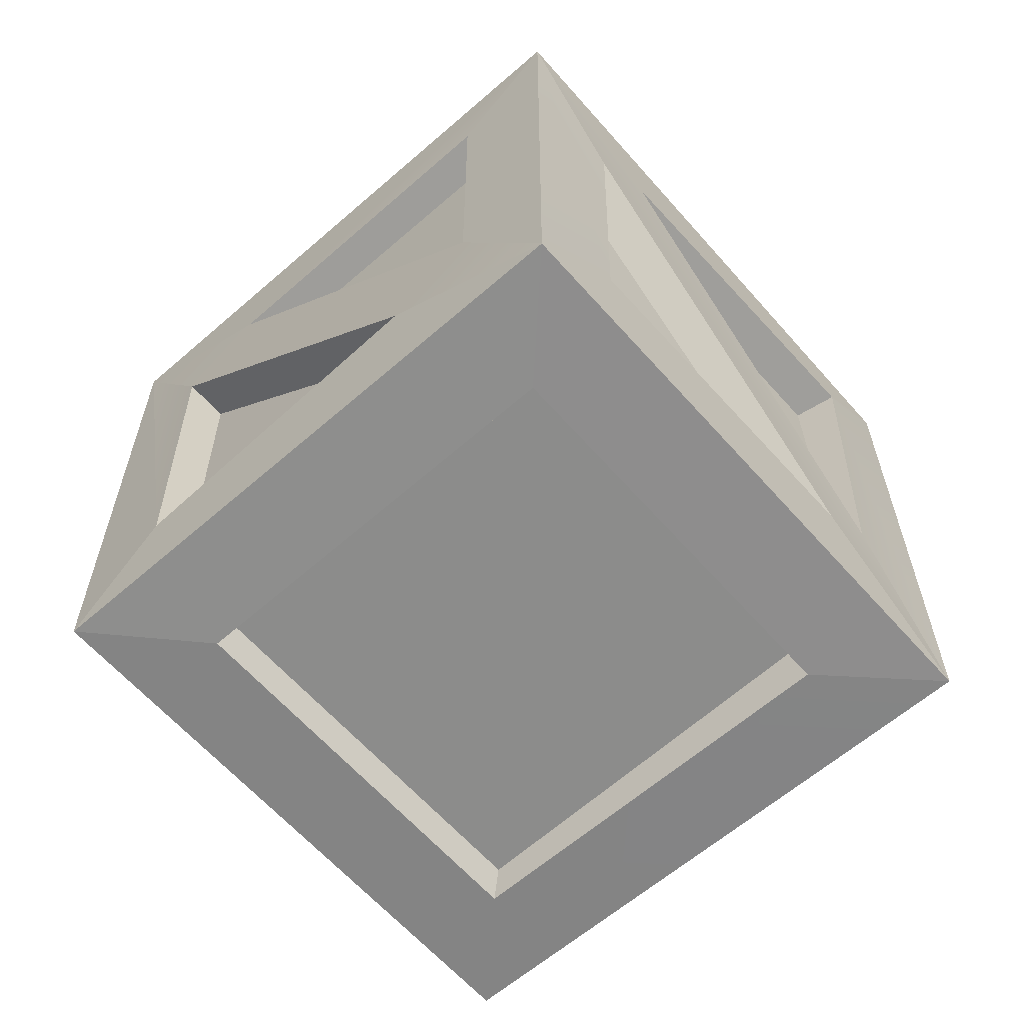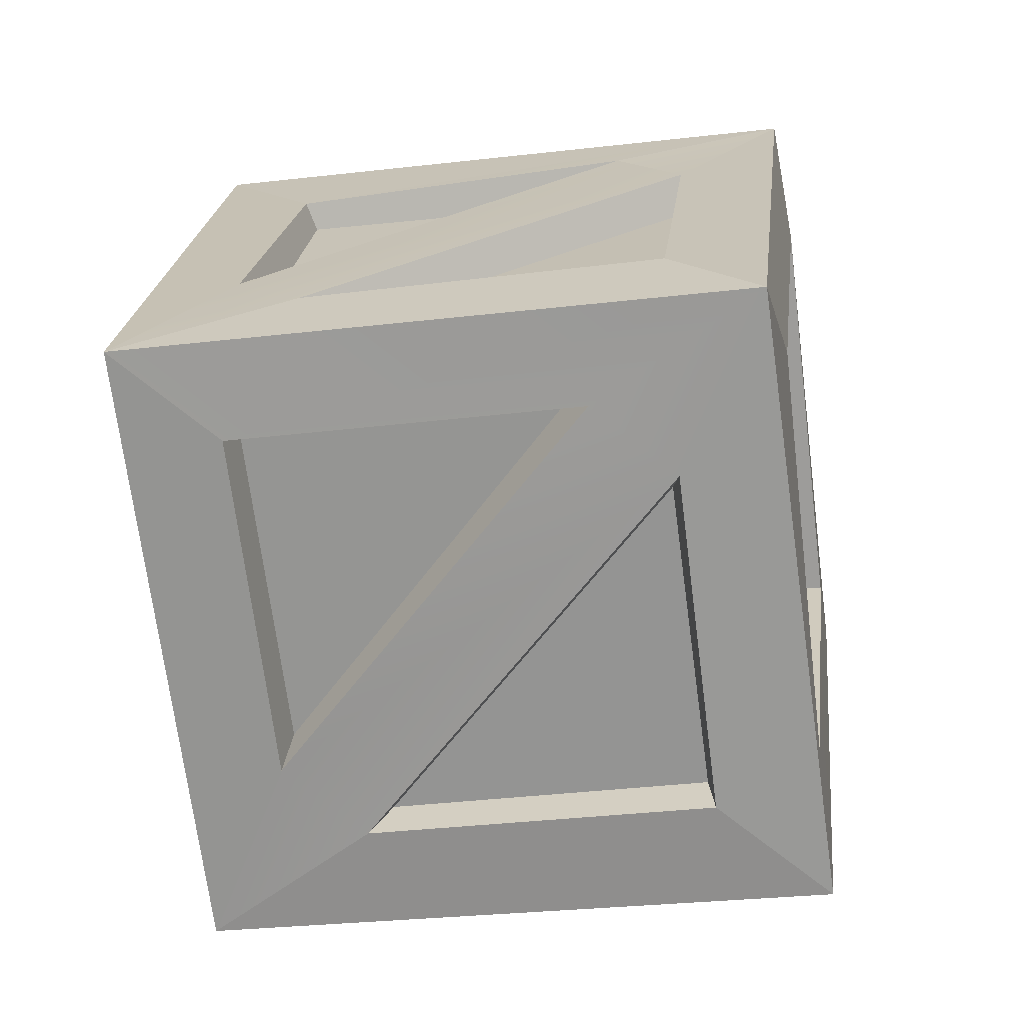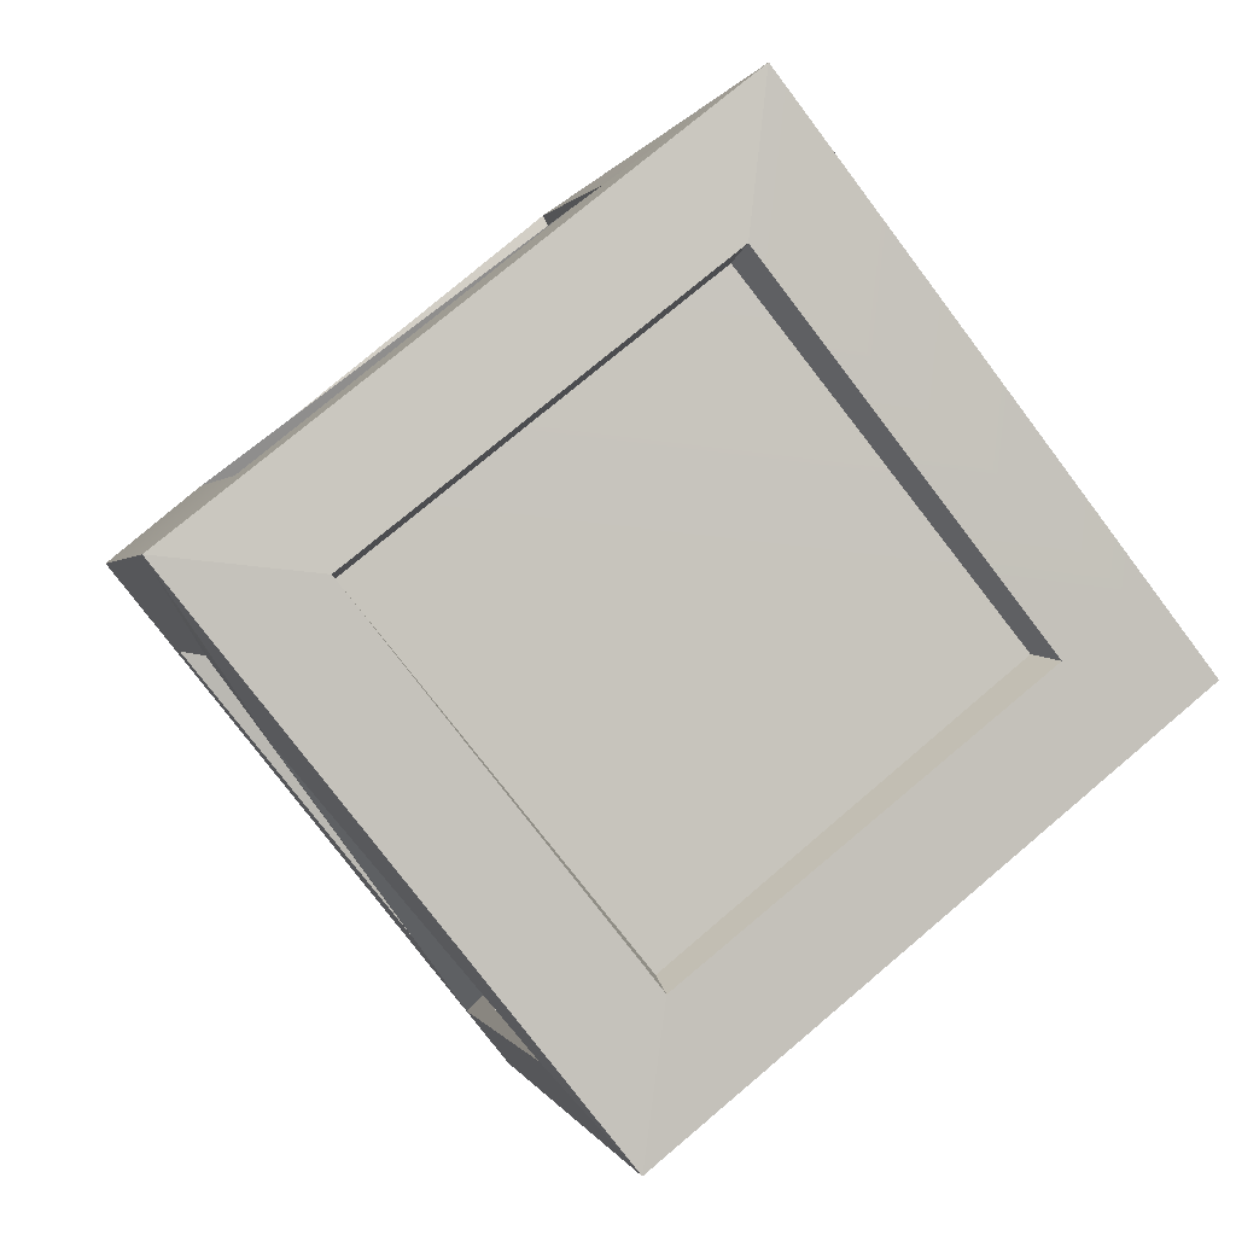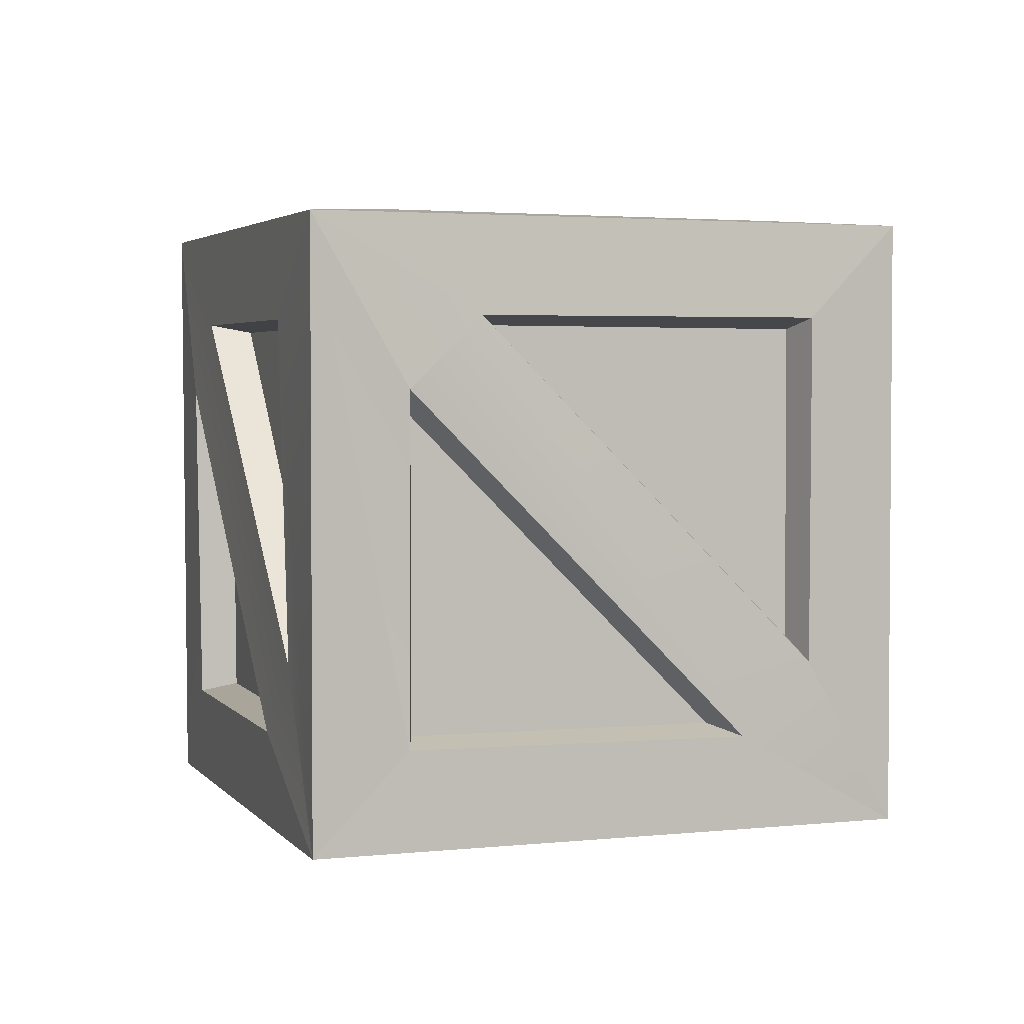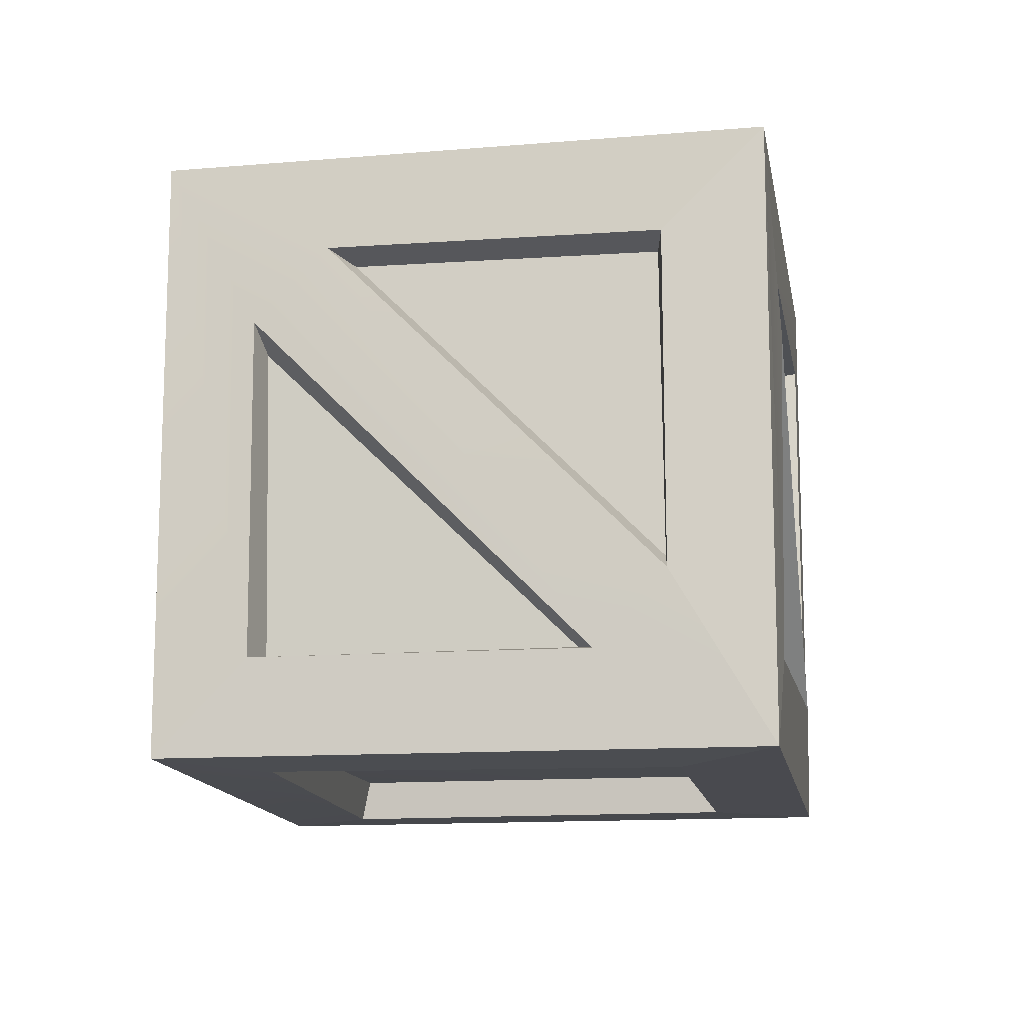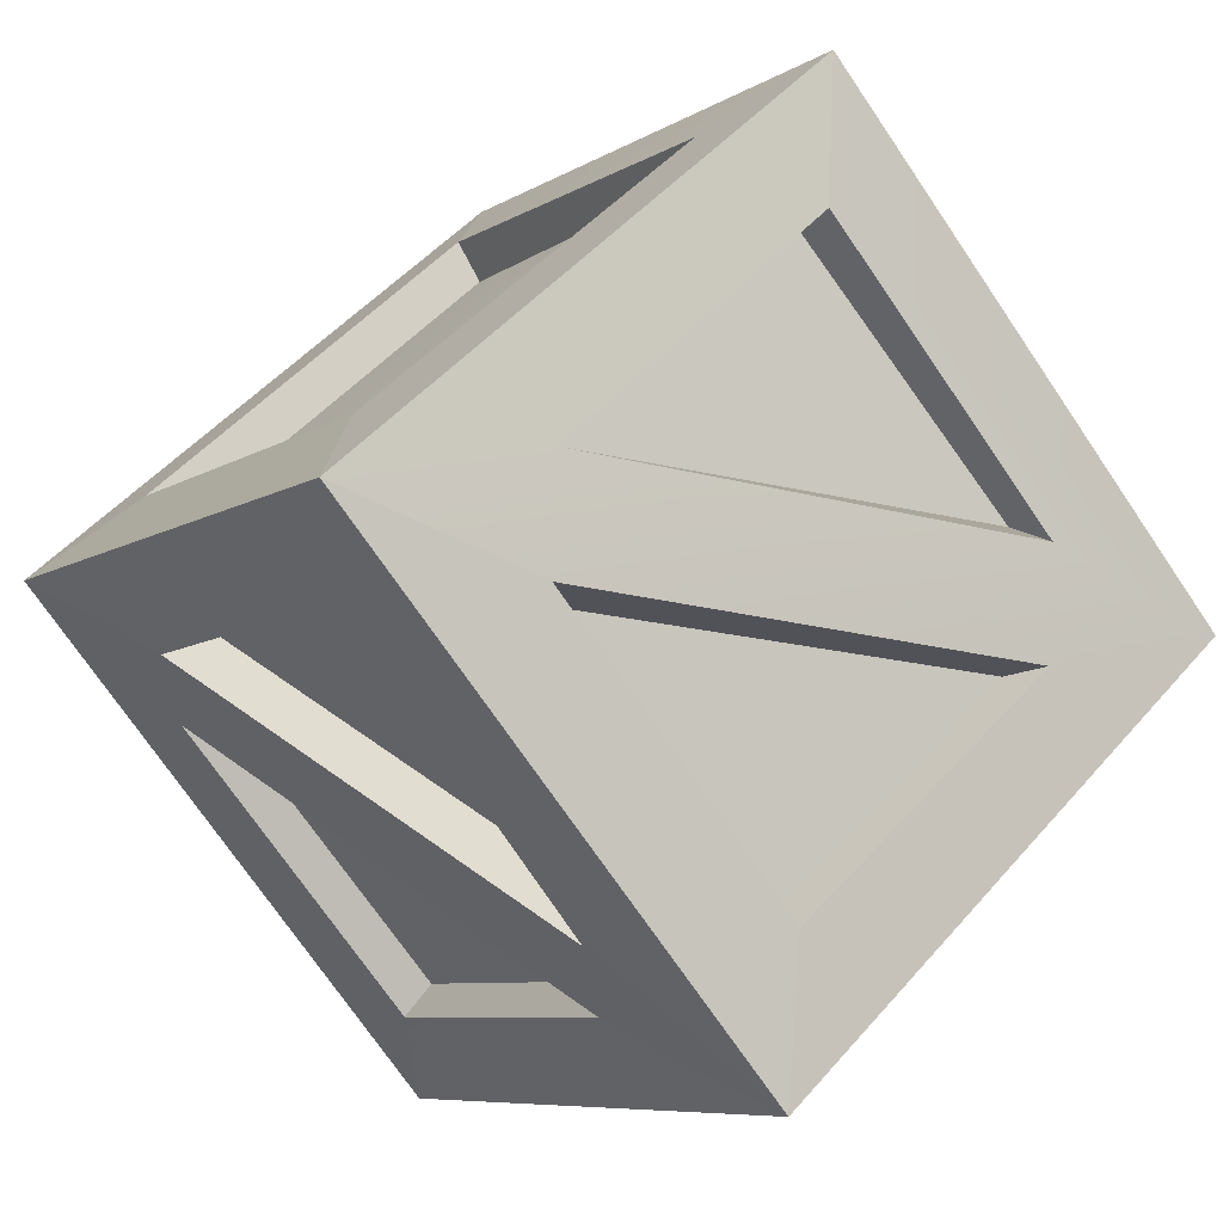
<metadata>
{"format":"obj","ext":"obj","renderer":"f3d","projection":"perspective","resolution":1024,"background":"white","views":[{"elev":-63.2,"azim":-87.1,"up":"+Y"},{"elev":-30.6,"azim":99.7,"up":"+Z"},{"elev":0.2,"azim":-11.9,"up":"+Z"},{"elev":3.0,"azim":32.8,"up":"+Y"},{"elev":-13.4,"azim":150.9,"up":"+Y"},{"elev":-73.5,"azim":34.3,"up":"+Z"}]}
</metadata>
<code>
g boatBox2
v -0.324 -0.2039 0.0868
v -0.3239 0.1104 0.09054
v -0.08498 -0.2008 0.2905
v -0.2556 0.1993 0.1421
v -0.01051 0.1979 0.3385
v -0.01136 -0.113 0.3432
v -0.2763 0.2712 0.03307
v -0.02537 0.2725 -0.2775
v 0.03429 0.2693 0.2824
v 0.2822 0.2758 -0.02924
v 0.01927 0.1975 -0.3374
v 0.01643 -0.1165 -0.3391
v 0.2646 0.1975 -0.1466
v 0.08402 -0.2042 -0.284
v 0.3286 -0.2048 -0.08688
v 0.3367 0.1059 -0.09231
v -0.0277 -0.2755 -0.2812
v -0.2815 -0.2737 0.03126
v 0.2815 -0.2821 -0.02852
v 0.03404 -0.2737 0.2827
v 0.09443 -0.2031 0.3291
v 0.09066 0.1129 0.3279
v 0.2869 -0.2047 0.07785
v 0.1427 0.1997 0.2592
v 0.3443 0.1981 0.01523
v 0.3442 -0.1173 0.01371
v -0.08994 -0.1983 -0.3247
v -0.08828 0.1058 -0.3275
v -0.2792 -0.2008 -0.08907
v -0.139 0.1992 -0.26
v -0.3356 0.1983 -0.0133
v -0.3364 -0.1094 -0.01694
v -0.4307 -0.3114 0.04919
v -0.3531 -0.2116 0.1133
v -0.08538 -0.2124 0.3294
v 0.05497 -0.3116 0.4364
v -0.4328 0.3093 0.0511
v -0.355 0.1317 0.1188
v -0.02498 -0.1378 0.3703
v -0.02913 0.2051 0.3795
v 0.05396 0.306 0.4348
v -0.08538 -0.2124 0.3294
v -0.2955 0.2075 0.1616
v -0.355 0.1317 0.1188
v 0.05497 -0.3116 0.4364
v -0.4328 0.3093 0.0511
v 0.05396 0.306 0.4348
v -0.02913 0.2051 0.3795
v -0.4328 0.3093 0.0511
v -0.2877 0.3107 0.03478
v 0.03943 0.3155 0.2939
v 0.05396 0.306 0.4348
v 0.05396 0.306 0.4348
v 0.03943 0.3155 0.2939
v 0.2977 0.3129 -0.03134
v 0.4325 0.3039 -0.04973
v 0.4325 0.3039 -0.04973
v 0.2977 0.3129 -0.03134
v -0.03033 0.3062 -0.2949
v -0.0443 0.3091 -0.4364
v -0.2877 0.3107 0.03478
v -0.4328 0.3093 0.0511
v -0.0443 0.3091 -0.4364
v 0.03853 0.2059 -0.3734
v 0.303 0.2075 -0.1591
v 0.4325 0.3039 -0.04973
v 0.3616 0.1323 -0.1119
v 0.3602 -0.2118 -0.1121
v 0.4328 -0.309 -0.04962
v 0.09426 -0.2124 -0.3273
v 0.03908 -0.1366 -0.3758
v -0.04606 -0.3105 -0.4332
v 0.4328 -0.309 -0.04962
v 0.3602 -0.2118 -0.1121
v -0.04606 -0.3105 -0.4332
v 0.03908 -0.1366 -0.3758
v 0.03853 0.2059 -0.3734
v -0.0443 0.3091 -0.4364
v -0.04606 -0.3105 -0.4332
v -0.02781 -0.3155 -0.2915
v 0.2973 -0.3117 -0.03361
v 0.4328 -0.309 -0.04962
v 0.03756 -0.3155 0.294
v 0.05497 -0.3116 0.4364
v 0.05497 -0.3116 0.4364
v 0.03756 -0.3155 0.294
v -0.2886 -0.3146 0.03438
v -0.4307 -0.3114 0.04919
v -0.4307 -0.3114 0.04919
v -0.2886 -0.3146 0.03438
v -0.02781 -0.3155 -0.2915
v -0.04606 -0.3105 -0.4332
v 0.05497 -0.3116 0.4364
v 0.1103 -0.2128 0.3542
v 0.3336 -0.2139 0.08644
v 0.05497 -0.3116 0.4364
v 0.4328 -0.309 -0.04962
v 0.05396 0.306 0.4348
v 0.1177 0.1368 0.3621
v 0.1599 0.2086 0.3005
v 0.3789 -0.1406 0.02902
v 0.4328 -0.309 -0.04962
v 0.4325 0.3039 -0.04973
v 0.381 0.209 0.03063
v 0.4325 0.3039 -0.04973
v 0.05396 0.306 0.4348
v 0.1177 0.1368 0.3621
v 0.05396 0.306 0.4348
v 0.4328 -0.309 -0.04962
v 0.3789 -0.1406 0.02902
v 0.381 0.209 0.03063
v 0.4328 -0.309 -0.04962
v 0.381 0.209 0.03063
v 0.4325 0.3039 -0.04973
v 0.05396 0.306 0.4348
v 0.1103 -0.2128 0.3542
v 0.05497 -0.3116 0.4364
v -0.04606 -0.3105 -0.4332
v -0.1092 -0.2112 -0.3566
v -0.3256 -0.2101 -0.09724
v -0.04606 -0.3105 -0.4332
v -0.4307 -0.3114 0.04919
v -0.4307 -0.3114 0.04919
v -0.3705 -0.136 -0.03
v -0.3697 0.2057 -0.03106
v -0.4328 0.3093 0.0511
v -0.4328 0.3093 0.0511
v -0.1545 0.2075 -0.2981
v -0.0443 0.3091 -0.4364
v -0.1144 0.1275 -0.3598
v -0.1092 -0.2112 -0.3566
v -0.0443 0.3091 -0.4364
v -0.04606 -0.3105 -0.4332
v -0.3256 -0.2101 -0.09724
v -0.1144 0.1275 -0.3598
v -0.1545 0.2075 -0.2981
v -0.3705 -0.136 -0.03
v -0.4307 -0.3114 0.04919
v -0.0443 0.3091 -0.4364
v -0.3531 -0.2116 0.1133
v -0.324 -0.2039 0.0868
v -0.08498 -0.2008 0.2905
v -0.08538 -0.2124 0.3294
v -0.08538 -0.2124 0.3294
v -0.08498 -0.2008 0.2905
v -0.3239 0.1104 0.09054
v -0.08538 -0.2124 0.3294
v -0.3239 0.1104 0.09054
v -0.355 0.1317 0.1188
v -0.355 0.1317 0.1188
v -0.3239 0.1104 0.09054
v -0.324 -0.2039 0.0868
v -0.3531 -0.2116 0.1133
v -0.2955 0.2075 0.1616
v -0.2556 0.1993 0.1421
v -0.01136 -0.113 0.3432
v -0.02498 -0.1378 0.3703
v -0.02498 -0.1378 0.3703
v -0.01136 -0.113 0.3432
v -0.01051 0.1979 0.3385
v -0.02913 0.2051 0.3795
v -0.02913 0.2051 0.3795
v -0.01051 0.1979 0.3385
v -0.2556 0.1993 0.1421
v -0.2955 0.2075 0.1616
v -0.2877 0.3107 0.03478
v -0.2763 0.2712 0.03307
v 0.03429 0.2693 0.2824
v 0.03943 0.3155 0.2939
v -0.03033 0.3062 -0.2949
v -0.02537 0.2725 -0.2775
v -0.2763 0.2712 0.03307
v -0.2877 0.3107 0.03478
v 0.03943 0.3155 0.2939
v 0.03429 0.2693 0.2824
v 0.2822 0.2758 -0.02924
v 0.03943 0.3155 0.2939
v 0.2977 0.3129 -0.03134
v 0.2977 0.3129 -0.03134
v 0.2822 0.2758 -0.02924
v -0.02537 0.2725 -0.2775
v -0.03033 0.3062 -0.2949
v 0.03853 0.2059 -0.3734
v 0.01927 0.1975 -0.3374
v 0.2646 0.1975 -0.1466
v 0.303 0.2075 -0.1591
v 0.303 0.2075 -0.1591
v 0.2646 0.1975 -0.1466
v 0.01643 -0.1165 -0.3391
v 0.03908 -0.1366 -0.3758
v 0.03908 -0.1366 -0.3758
v 0.01643 -0.1165 -0.3391
v 0.01927 0.1975 -0.3374
v 0.03853 0.2059 -0.3734
v 0.09426 -0.2124 -0.3273
v 0.08402 -0.2042 -0.284
v 0.3367 0.1059 -0.09231
v 0.3616 0.1323 -0.1119
v 0.3616 0.1323 -0.1119
v 0.3367 0.1059 -0.09231
v 0.3286 -0.2048 -0.08688
v 0.3602 -0.2118 -0.1121
v 0.3602 -0.2118 -0.1121
v 0.3286 -0.2048 -0.08688
v 0.08402 -0.2042 -0.284
v 0.09426 -0.2124 -0.3273
v -0.02781 -0.3155 -0.2915
v -0.0277 -0.2755 -0.2812
v 0.2815 -0.2821 -0.02852
v 0.2973 -0.3117 -0.03361
v -0.2886 -0.3146 0.03438
v -0.2815 -0.2737 0.03126
v -0.0277 -0.2755 -0.2812
v -0.02781 -0.3155 -0.2915
v 0.2973 -0.3117 -0.03361
v 0.2815 -0.2821 -0.02852
v 0.03404 -0.2737 0.2827
v 0.03756 -0.3155 0.294
v 0.03756 -0.3155 0.294
v 0.03404 -0.2737 0.2827
v -0.2815 -0.2737 0.03126
v -0.2886 -0.3146 0.03438
v 0.1103 -0.2128 0.3542
v 0.09443 -0.2031 0.3291
v 0.2869 -0.2047 0.07785
v 0.3336 -0.2139 0.08644
v 0.3336 -0.2139 0.08644
v 0.2869 -0.2047 0.07785
v 0.09066 0.1129 0.3279
v 0.1177 0.1368 0.3621
v 0.1177 0.1368 0.3621
v 0.09066 0.1129 0.3279
v 0.09443 -0.2031 0.3291
v 0.1103 -0.2128 0.3542
v 0.1599 0.2086 0.3005
v 0.1427 0.1997 0.2592
v 0.3442 -0.1173 0.01371
v 0.3789 -0.1406 0.02902
v 0.3789 -0.1406 0.02902
v 0.3442 -0.1173 0.01371
v 0.3443 0.1981 0.01523
v 0.381 0.209 0.03063
v 0.381 0.209 0.03063
v 0.3443 0.1981 0.01523
v 0.1427 0.1997 0.2592
v 0.1599 0.2086 0.3005
v -0.1092 -0.2112 -0.3566
v -0.08994 -0.1983 -0.3247
v -0.2792 -0.2008 -0.08907
v -0.3256 -0.2101 -0.09724
v -0.3256 -0.2101 -0.09724
v -0.2792 -0.2008 -0.08907
v -0.08828 0.1058 -0.3275
v -0.1144 0.1275 -0.3598
v -0.1144 0.1275 -0.3598
v -0.08828 0.1058 -0.3275
v -0.08994 -0.1983 -0.3247
v -0.1092 -0.2112 -0.3566
v -0.1545 0.2075 -0.2981
v -0.139 0.1992 -0.26
v -0.3364 -0.1094 -0.01694
v -0.3705 -0.136 -0.03
v -0.3705 -0.136 -0.03
v -0.3364 -0.1094 -0.01694
v -0.3356 0.1983 -0.0133
v -0.3697 0.2057 -0.03106
v -0.3697 0.2057 -0.03106
v -0.3356 0.1983 -0.0133
v -0.139 0.1992 -0.26
v -0.1545 0.2075 -0.2981
g boatBox2_0
f 3 2 1
f 6 5 4
f 9 8 7
f 9 10 8
f 13 12 11
f 16 15 14
f 19 18 17
f 19 20 18
f 23 22 21
f 26 25 24
f 29 28 27
f 32 31 30
f 35 34 33
f 36 35 33
f 33 34 37
f 34 38 37
f 40 39 36
f 41 40 36
f 39 43 42
f 43 44 42
f 45 39 42
f 46 44 43
f 46 43 47
f 43 48 47
f 51 50 49
f 52 51 49
f 55 54 53
f 56 55 53
f 59 58 57
f 60 59 57
f 61 59 60
f 62 61 60
f 65 64 63
f 66 65 63
f 66 67 65
f 68 67 66
f 69 68 66
f 67 70 65
f 70 71 65
f 72 71 70
f 72 70 73
f 70 74 73
f 77 76 75
f 78 77 75
f 81 80 79
f 82 81 79
f 83 81 82
f 84 83 82
f 87 86 85
f 88 87 85
f 91 90 89
f 92 91 89
f 95 94 93
f 97 95 96
f 94 99 98
f 100 99 95
f 101 100 95
f 102 101 95
f 100 104 103
f 106 100 105
f 108 107 100
f 111 110 109
f 114 113 112
f 117 116 115
f 120 119 118
f 122 120 121
f 125 124 123
f 126 125 123
f 128 125 127
f 129 128 127
f 131 130 129
f 133 131 132
f 136 135 134
f 137 136 134
f 138 137 134
f 139 135 136
f 142 141 140
f 143 142 140
f 146 145 144
f 149 148 147
f 152 151 150
f 153 152 150
f 156 155 154
f 157 156 154
f 160 159 158
f 161 160 158
f 164 163 162
f 165 164 162
f 168 167 166
f 169 168 166
f 172 171 170
f 173 172 170
f 176 175 174
f 178 176 177
f 181 180 179
f 182 181 179
f 185 184 183
f 186 185 183
f 189 188 187
f 190 189 187
f 193 192 191
f 194 193 191
f 197 196 195
f 198 197 195
f 201 200 199
f 202 201 199
f 205 204 203
f 206 205 203
f 209 208 207
f 210 209 207
f 213 212 211
f 214 213 211
f 217 216 215
f 218 217 215
f 221 220 219
f 222 221 219
f 225 224 223
f 226 225 223
f 229 228 227
f 230 229 227
f 233 232 231
f 234 233 231
f 237 236 235
f 238 237 235
f 241 240 239
f 242 241 239
f 245 244 243
f 246 245 243
f 249 248 247
f 250 249 247
f 253 252 251
f 254 253 251
f 257 256 255
f 258 257 255
f 261 260 259
f 262 261 259
f 265 264 263
f 266 265 263
f 269 268 267
f 270 269 267

</code>
